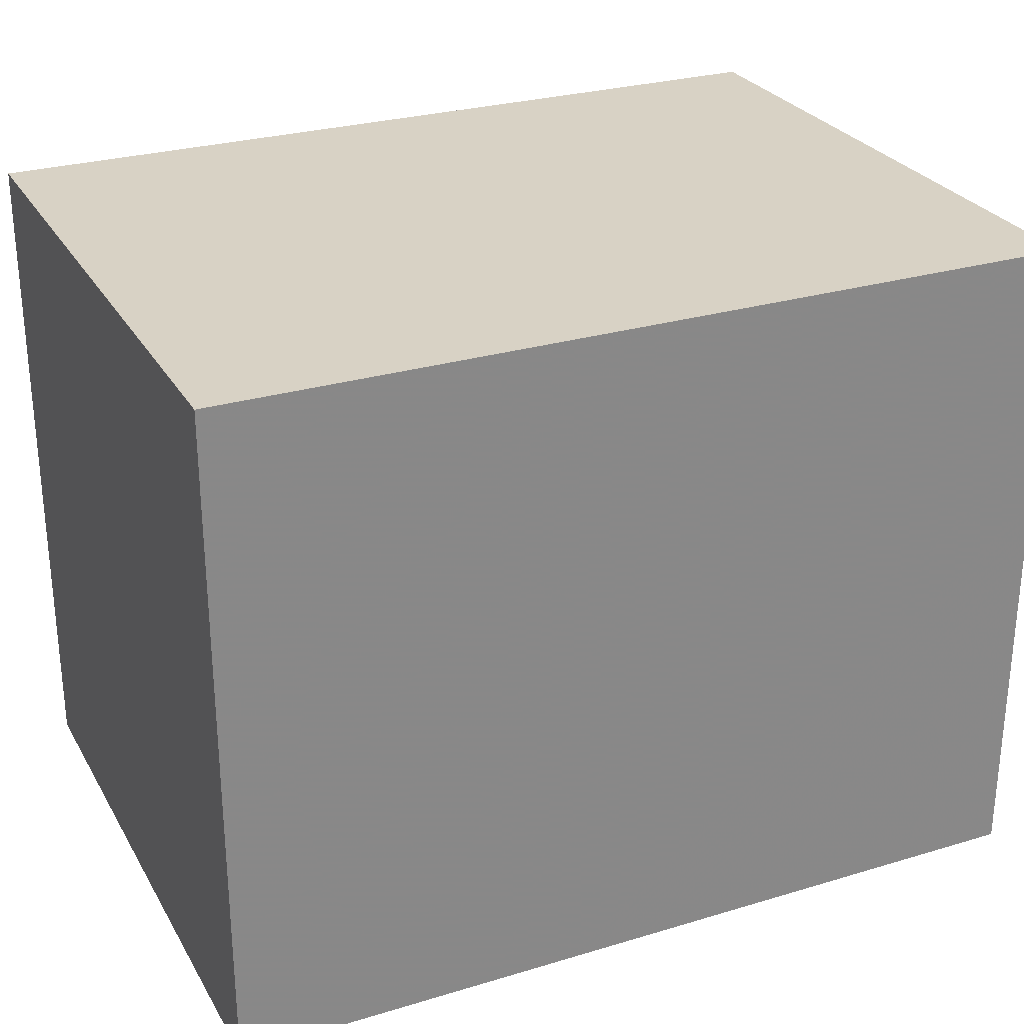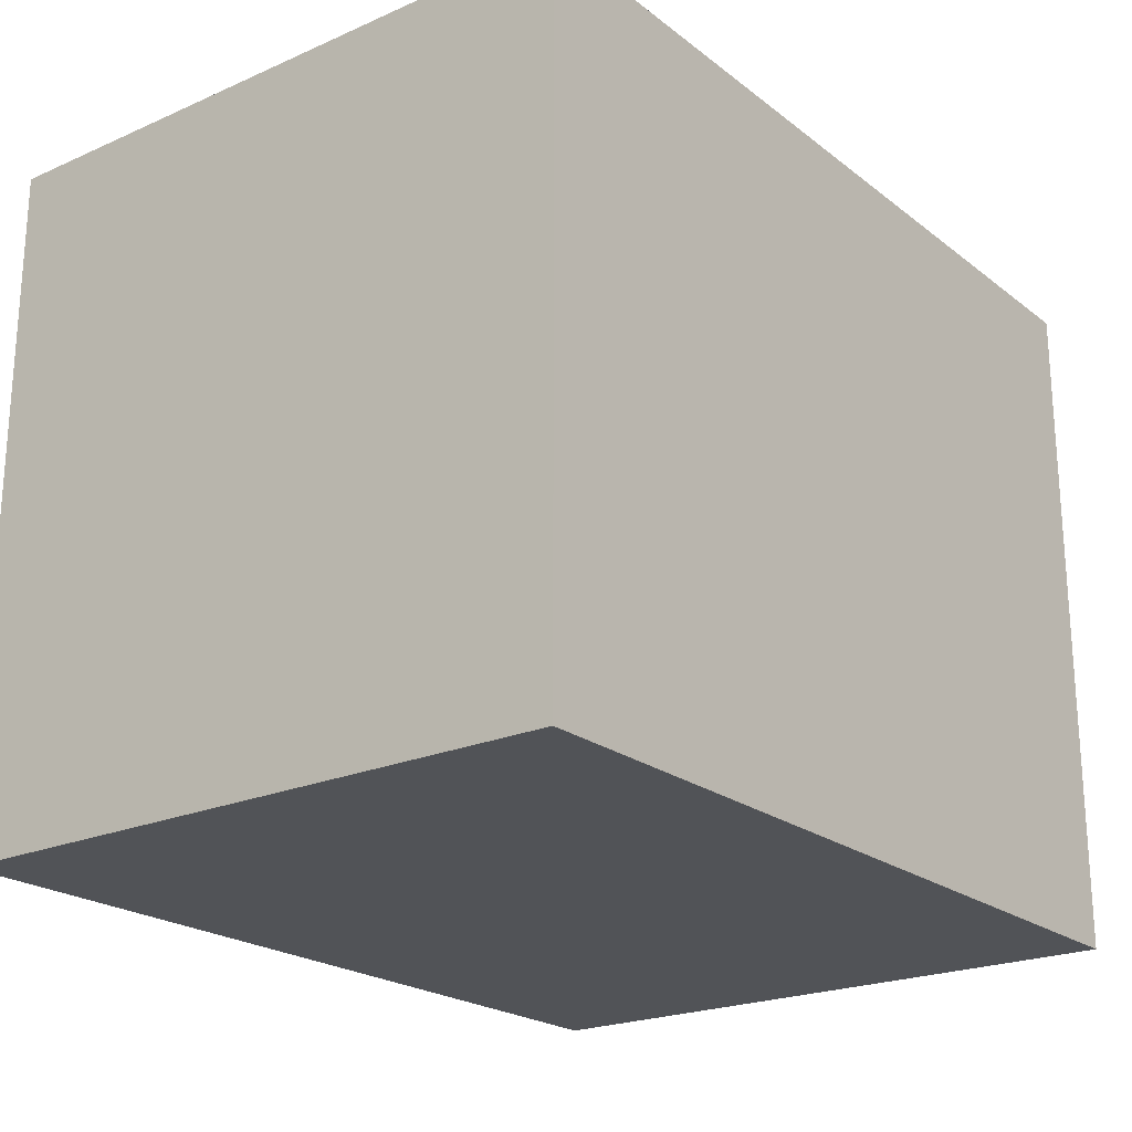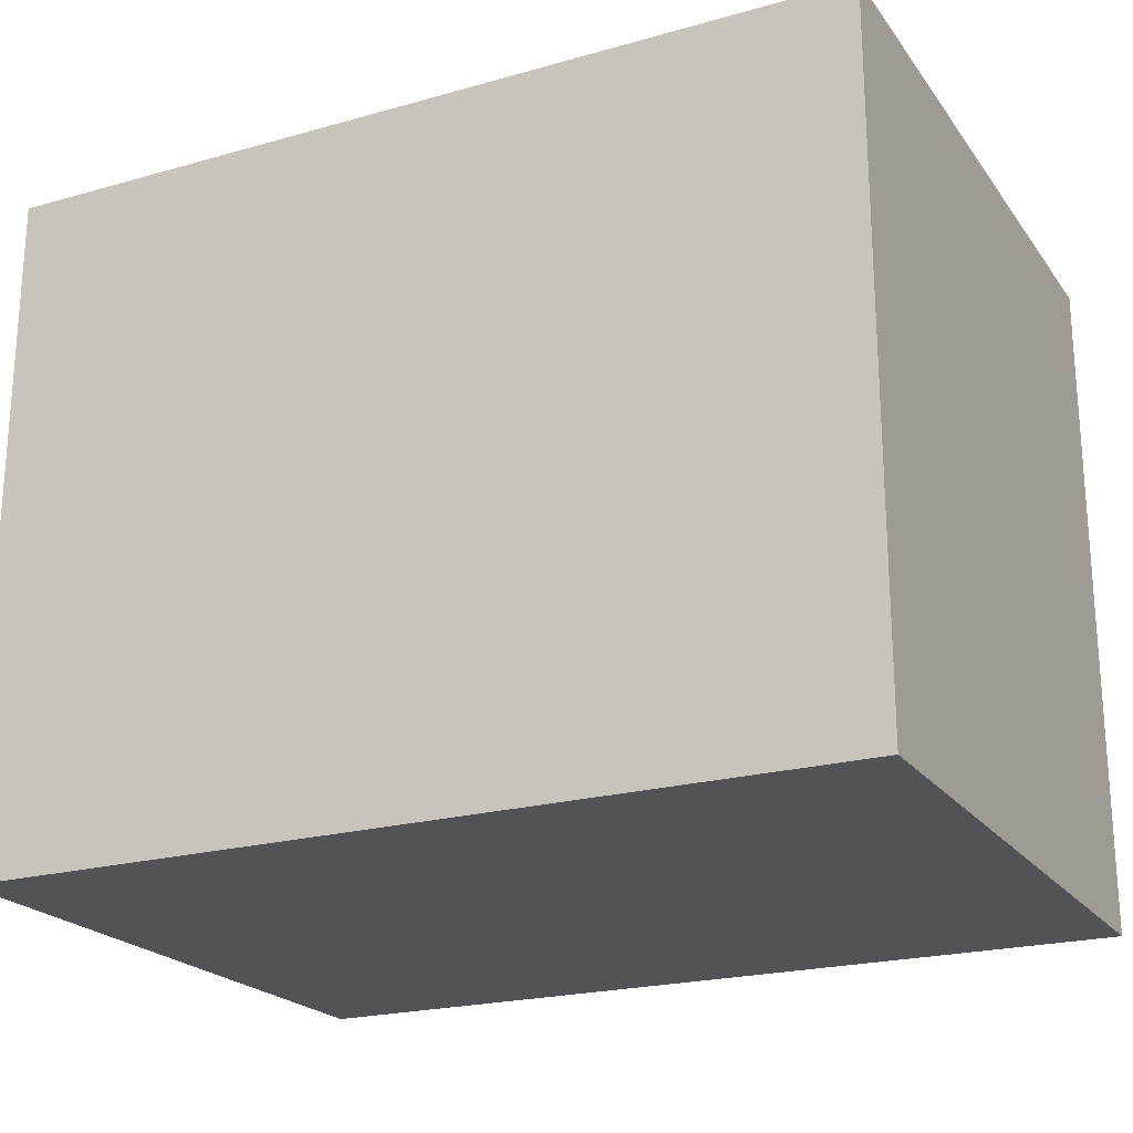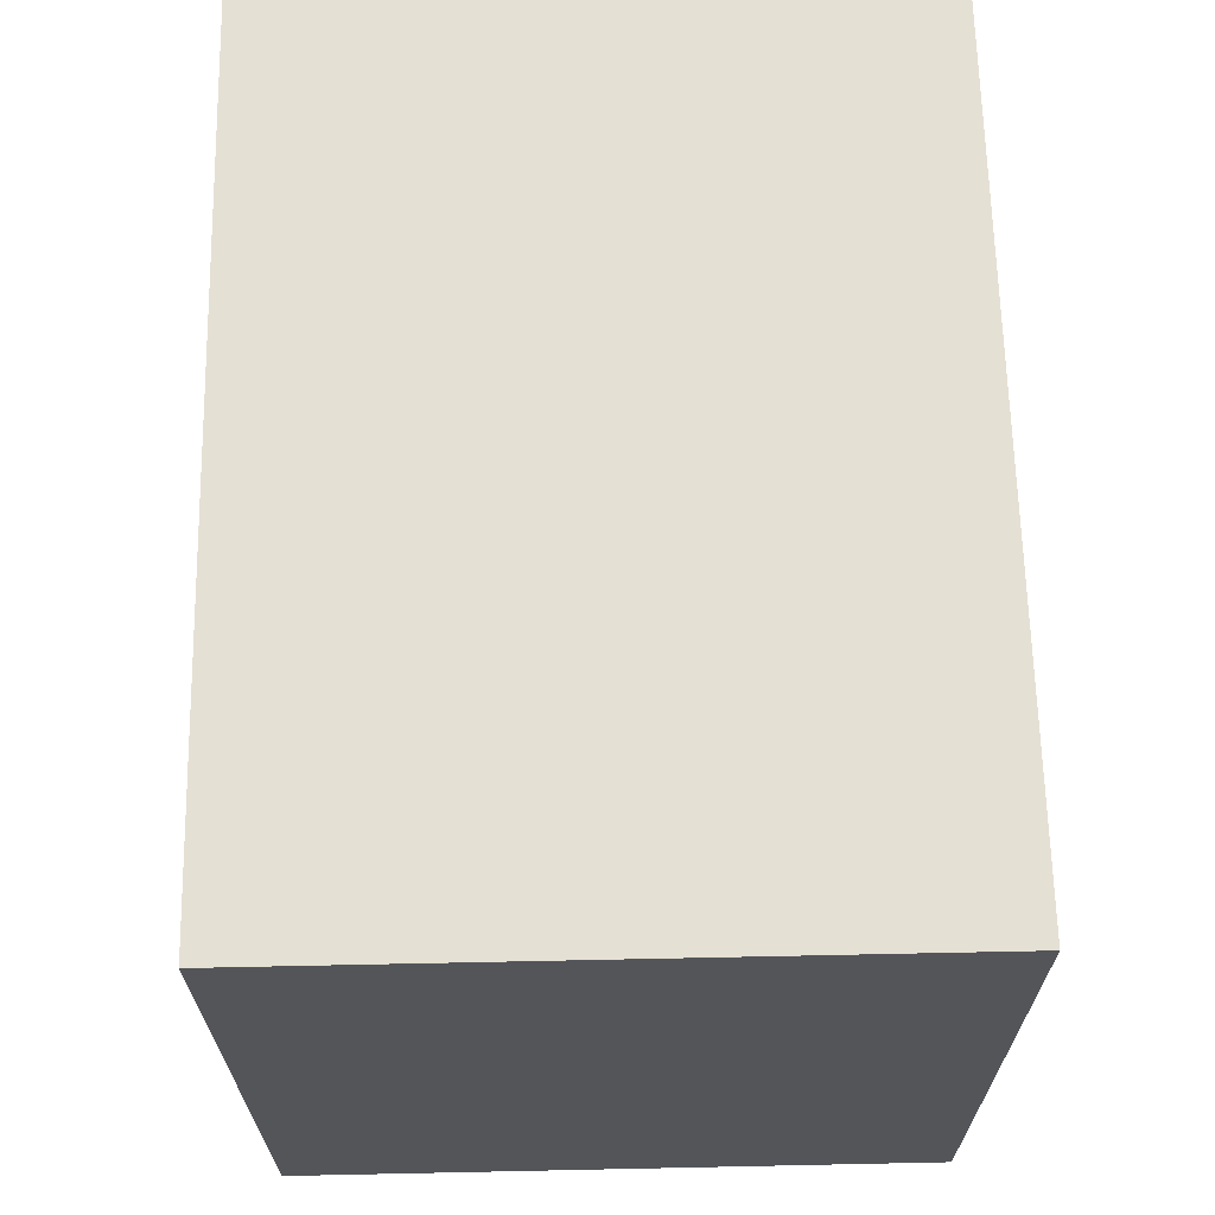
<metadata>
{"format":"obj","ext":"obj","renderer":"f3d","projection":"perspective","resolution":1024,"background":"white","views":[{"elev":27.7,"azim":155.4,"up":"+Y"},{"elev":-22.0,"azim":127.4,"up":"+Y"},{"elev":-21.8,"azim":-153.7,"up":"+Y"},{"elev":65.8,"azim":88.8,"up":"+Y"}]}
</metadata>
<code>
v 205 19.72 23.75
v 65.9 142.2 10
v 130.1 155 94.76
v 133.8 155 23.21
v 205 25.34 150
v 205 5 96.05
v 165.1 137 10
v 15 5 26.15
v 15 135.1 150
v 205 155 29.84
v 15 78.03 68.19
v 189 155 111.3
v 117.2 68.9 10
v 175.9 24.93 10
v 15 115.4 91.8
v 15 46.59 85.48
v 79.68 139.8 150
v 191.6 20.01 10
v 32.15 155 10
v 127.8 5 10
v 100.2 155 25.01
v 35.08 5 150
v 158.3 79.02 150
v 186.3 5 93.24
v 132.5 35.4 10
v 102.4 136.8 150
v 50.3 134 10
v 15 41.42 68.75
v 188.8 5 22.85
v 146.6 135.1 150
v 15 136.2 46.85
v 93.32 19.43 10
v 54.97 155 45.87
v 84.9 5 64.91
v 55.03 5 112.4
v 205 133.6 150
v 29.29 67.73 10
v 118.3 5 97.58
v 161.2 5 86.14
v 47.08 129.1 150
v 134.8 102.6 10
v 40.58 89.24 10
v 127.6 155 130.2
v 132.7 110.3 150
v 147.8 51.39 10
v 15 66.92 104.9
v 64.57 5 29.51
v 15 155 101.9
v 186.1 5 61.99
v 182.9 47.63 150
v 205 127.1 39.13
v 205 5 75.85
v 205 5 34.42
v 15 155 51.71
v 33.32 5 87.18
v 63.86 155 150
v 15 23.34 59.16
v 205 155 48.28
v 124.3 66.85 150
v 184.6 73.09 150
v 84.78 5 150
v 205 62.01 10
v 135.3 5 57.46
v 205 117.4 104.7
v 160.2 5 63.01
v 54.47 155 10
v 141.5 155 150
v 15 106.4 10
v 138.6 85.88 150
v 176.6 155 10
v 205 109.6 150
v 205 155 96.02
v 205 80.05 32.21
v 15 46.33 150
v 182.6 155 130
v 15 94.32 56.26
v 120.9 46.25 150
v 40.34 155 90.84
v 89.38 94.29 150
v 148.7 5 110.5
v 15 89.52 84.34
v 152.1 122.1 10
v 15 97.73 150
v 173.1 5 10
v 15 92.51 107.2
v 57.73 155 70.73
v 36.08 155 61.89
v 79.87 155 129
v 157.8 42.31 150
v 125.4 5 34.04
v 92.02 5 129.7
v 168.7 62.14 150
v 15 27.23 150
v 167.5 130.3 150
v 96.44 155 61.31
v 122.9 155 60.09
v 115.7 155 150
v 131.2 5 150
v 110 5 10
v 205 124.8 57.9
v 15 80.88 10
v 107.1 5 150
v 139.7 5 84.4
v 155.6 74.55 10
v 168.3 55.98 10
v 15 51.29 10
v 141.5 155 78.29
v 157 29.91 10
v 205 63.78 73.98
v 15 75.05 150
v 107.3 5 53.73
v 63.3 96.71 10
v 205 5 53.09
v 15 5 10
v 205 29.97 41.9
v 38.01 155 118.9
v 205 89.57 10
v 146.3 5 10
v 15 115.9 112.4
v 15 5 101.3
v 205 86.63 150
v 156.5 94.26 10
v 180.6 95.24 150
v 65.68 155 30.03
v 15 155 150
v 102.7 5 82.05
v 143.8 58.32 150
v 96.67 42.07 10
v 96.51 5 30.42
v 205 5 150
v 102.3 29.88 150
v 67.84 5 131.2
v 154.6 5 150
v 15 135.8 87.11
v 205 155 150
v 109 112.9 150
v 15 5 76.9
v 15 155 10
v 205 155 70.63
v 141.2 29.09 150
v 73.16 124.6 10
v 88.11 155 39.25
v 90.9 90.03 10
v 141.1 5 130.8
v 15 155 78.02
v 116.2 5 126.7
v 205 5 10
v 95.51 66.08 10
v 205 134.4 106.6
v 205 116.9 10
v 113.2 155 106.8
v 72.94 76.46 150
v 101.6 71.38 150
v 15 86.64 32.4
v 15 5 150
v 121.4 50.54 10
v 31.41 127.8 10
v 205 133.8 81.53
v 118.7 20.2 150
v 179.7 120 10
v 15 25.28 87.17
v 205 105.1 33.53
v 92.84 51.86 150
v 205 110.1 78.81
v 190.1 70.53 10
v 167.5 155 50.35
v 205 155 10
v 15 114.5 72.55
v 37.24 155 150
v 68.7 75.17 10
v 54.98 28.89 10
v 82.52 155 10
v 15 65.12 51.96
v 72.53 5 10
v 165.3 155 31.81
v 90.98 155 150
v 45.62 112 10
v 205 80.91 110.8
v 150.6 5 39.34
v 15 5 46.63
v 55.27 5 150
v 100.9 155 10
v 179 5 43.61
v 73.32 50.87 10
v 75.42 5 109.5
v 170.8 155 105.2
v 79.94 105.9 10
v 97.04 5 109.9
v 169.9 5 108.8
v 35.12 64 150
v 68.22 5 63.75
v 113.7 26.8 10
v 155.3 107 150
v 185.5 95.59 10
v 205 55.33 122.9
v 179.6 5 76.36
v 55.59 57.69 150
v 15 155 128.3
v 150.8 155 102.3
v 205 44.69 99.1
v 40.4 5 37.33
v 205 25.52 64.32
v 174.4 77.78 10
v 205 30.53 108.6
v 166.3 25.55 150
v 145.1 155 39.53
v 186.6 138.9 150
v 205 43.33 150
v 188.9 139.6 10
v 33.49 20.94 10
v 15 88.71 131.9
v 205 18.9 129.6
v 15 129.9 129.4
v 15 133.2 10
v 15 25.42 133.6
v 36.92 42.77 10
v 205 5 112.8
v 115.2 90.5 150
v 155.9 155 127.8
v 42.36 85.05 150
v 205 125.7 128.2
v 73.4 33.11 150
v 15 29.52 32.39
v 172.6 155 150
v 42.22 33.65 150
v 15 69.12 127.9
v 101.3 132.2 10
v 77.13 29.19 10
v 205 62.11 150
v 15 42.92 103.6
v 15 126.9 28.9
v 106.4 155 44.91
v 15 106.4 31.71
v 136.5 75.39 10
v 205 64.62 99.02
v 117.5 86.72 10
v 88.21 155 104.5
v 148.2 155 10
v 15 64.56 78.43
v 74.55 5 84.26
v 205 99.85 129.3
v 205 137.2 10
v 205 36.48 10
v 205 96.92 55.89
v 37.59 155 31.84
v 182.7 116.6 150
v 205 155 122.9
v 119.7 155 10
v 33.45 5 62.27
v 129.9 5 112.3
v 67.53 114.9 150
v 51.2 59.8 10
v 102.8 155 83.04
v 15 141.4 68.96
v 15 117.7 150
v 102.7 155 128
v 15 26.52 114.7
v 54.48 5 96.24
v 147.3 155 57.64
v 39.38 109.1 150
v 15 26.29 10
v 205 139.1 29.13
v 15 70.87 27.72
v 15 118.7 51.83
v 15 47.31 123.9
v 42.63 5 130.3
v 184.5 44.14 10
v 186.3 5 126.6
v 205 73.82 134.5
v 15 135.9 108.4
v 15 155 30.47
v 15 5 128.6
v 119.4 155 82.78
v 187.3 26.41 150
v 34.22 5 110.1
v 205 25.19 86.64
v 29.74 5 24.24
v 188.7 155 33.14
v 205 5 130.1
v 112.4 109.5 10
v 119.3 5 71
v 205 48.48 55.92
v 163.7 5 130.3
v 87.67 5 95.86
v 59.26 94.31 150
v 60.05 155 131.4
v 80.8 155 78.53
v 164.3 5 27
v 130.9 127.7 10
v 64.16 134.5 150
v 74.22 155 54.9
v 92.75 5 10
v 121.5 155 34.81
v 205 36.05 128.1
v 30.9 132.2 150
v 64.19 155 111.5
v 15 42.42 49.53
v 185.9 155 60.22
v 44.47 5 10
v 89.03 119 150
v 167 155 75.88
v 95.07 113 10
v 83.03 5 43.43
v 205 55.14 32.88
v 52.58 5 52.02
v 205 101.5 101.8
v 50.69 5 77.93
v 15 54.69 36.22
v 181.4 5 150
v 65.18 155 94.13
v 63.82 19.3 150
v 205 43.55 75.76
v 73.86 54.73 150
v 205 85.99 78.96
v 124.2 130.6 150
v 135.8 155 113.4
v 15 107.7 130
v 168.2 107.8 10
v 186.2 155 86.07
v 205 72.34 53.7
f 87 33 245
f 107 3 199
f 3 107 273
f 248 293 4
f 106 37 216
f 130 5 274
f 212 294 5
f 204 294 212
f 292 129 174
f 174 32 292
f 290 251 17
f 231 264 31
f 254 31 264
f 189 80 39
f 6 217 24
f 248 182 21
f 160 7 209
f 92 50 60
f 92 60 23
f 180 8 277
f 167 10 262
f 11 81 76
f 11 76 173
f 75 12 186
f 247 12 75
f 156 148 13
f 119 15 85
f 134 15 270
f 239 16 46
f 239 28 16
f 56 290 17
f 183 179 288
f 118 288 179
f 286 296 116
f 56 286 169
f 284 240 126
f 126 188 284
f 155 22 93
f 266 22 272
f 127 23 69
f 37 42 252
f 189 24 268
f 281 111 63
f 63 103 281
f 156 25 192
f 45 25 156
f 26 300 136
f 277 299 201
f 238 70 7
f 180 277 201
f 273 253 151
f 151 3 273
f 134 145 254
f 145 54 254
f 144 146 250
f 146 38 250
f 57 28 297
f 28 57 161
f 67 30 224
f 126 111 281
f 179 90 118
f 115 282 202
f 217 268 24
f 53 115 113
f 111 126 34
f 90 63 111
f 137 55 120
f 112 42 177
f 100 244 162
f 95 142 291
f 153 152 163
f 79 251 285
f 258 55 307
f 114 261 210
f 13 236 234
f 137 120 161
f 156 13 234
f 163 313 222
f 19 245 66
f 76 154 173
f 100 162 51
f 318 122 82
f 182 172 21
f 168 76 81
f 265 215 74
f 165 203 194
f 21 172 142
f 170 143 148
f 119 85 317
f 128 32 228
f 105 267 108
f 133 283 309
f 191 307 305
f 102 146 98
f 315 44 30
f 103 38 281
f 145 134 48
f 118 84 288
f 144 250 80
f 255 9 213
f 83 317 211
f 157 27 177
f 65 49 196
f 186 12 319
f 197 313 152
f 157 19 27
f 132 266 35
f 135 247 75
f 48 116 78
f 274 205 309
f 273 107 96
f 55 258 275
f 206 238 4
f 206 4 293
f 122 194 203
f 123 246 193
f 56 176 88
f 244 164 314
f 159 98 140
f 158 164 100
f 189 283 80
f 45 108 25
f 8 180 223
f 108 45 105
f 192 25 20
f 99 90 129
f 183 288 29
f 172 2 66
f 99 129 292
f 214 157 68
f 55 137 249
f 208 294 195
f 244 314 320
f 250 38 103
f 73 162 244
f 239 81 11
f 99 32 192
f 270 48 134
f 128 228 184
f 79 218 136
f 113 202 52
f 185 240 284
f 101 154 68
f 296 78 116
f 57 297 223
f 155 215 272
f 207 246 36
f 105 165 267
f 174 47 299
f 213 317 255
f 183 53 113
f 65 63 179
f 67 219 43
f 183 65 179
f 91 61 132
f 123 121 71
f 52 196 49
f 100 51 58
f 153 163 77
f 172 141 2
f 232 21 142
f 298 166 301
f 147 1 53
f 127 77 140
f 141 27 2
f 172 124 142
f 94 30 193
f 256 97 43
f 152 79 285
f 187 302 143
f 282 312 202
f 147 18 243
f 131 102 159
f 176 17 26
f 50 92 89
f 83 211 110
f 167 70 278
f 166 175 206
f 232 142 95
f 93 225 74
f 177 141 112
f 229 269 121
f 316 219 199
f 229 195 269
f 106 216 261
f 115 202 113
f 123 71 246
f 170 148 184
f 117 162 73
f 122 41 82
f 180 137 57
f 35 275 258
f 140 77 159
f 193 44 69
f 97 26 315
f 68 42 101
f 287 95 291
f 42 170 252
f 99 20 90
f 184 171 252
f 130 279 212
f 295 260 40
f 101 42 37
f 71 241 221
f 178 314 306
f 129 111 303
f 151 43 316
f 164 64 306
f 28 239 173
f 127 140 89
f 114 210 299
f 195 204 200
f 220 260 83
f 81 85 15
f 139 158 100
f 103 39 80
f 46 85 81
f 244 100 164
f 160 194 318
f 123 193 23
f 217 6 204
f 259 96 107
f 135 207 36
f 280 289 41
f 59 77 127
f 118 108 84
f 166 206 259
f 139 319 72
f 178 235 314
f 237 253 287
f 94 193 246
f 227 289 280
f 213 198 270
f 33 291 124
f 115 243 304
f 167 278 10
f 147 29 84
f 186 199 219
f 54 145 87
f 70 167 209
f 98 159 102
f 41 122 234
f 124 291 142
f 112 170 42
f 154 233 68
f 185 91 132
f 44 315 136
f 18 84 14
f 81 15 168
f 10 58 262
f 301 319 298
f 235 178 195
f 51 262 58
f 242 209 167
f 182 248 227
f 128 192 32
f 237 287 310
f 84 108 14
f 184 148 128
f 183 29 53
f 238 7 82
f 207 94 246
f 52 49 113
f 97 315 67
f 82 41 289
f 84 29 288
f 71 121 241
f 91 146 102
f 120 272 257
f 97 67 43
f 181 132 61
f 121 269 241
f 153 59 218
f 16 28 161
f 104 203 105
f 299 171 174
f 231 68 233
f 127 92 23
f 111 129 90
f 154 263 173
f 97 256 176
f 115 53 1
f 189 39 24
f 237 296 88
f 94 224 30
f 139 72 158
f 313 197 222
f 166 298 278
f 18 267 243
f 147 84 18
f 133 140 98
f 79 300 251
f 317 213 119
f 147 243 1
f 282 109 312
f 151 316 3
f 52 6 24
f 136 315 26
f 160 82 7
f 20 118 90
f 245 19 271
f 62 117 73
f 229 121 60
f 239 11 173
f 287 253 95
f 300 26 17
f 8 114 277
f 290 40 251
f 191 240 307
f 211 317 85
f 115 1 243
f 200 312 235
f 225 93 22
f 143 280 236
f 58 139 100
f 114 8 261
f 229 208 195
f 144 80 283
f 120 275 272
f 122 203 104
f 234 104 45
f 256 43 151
f 41 234 236
f 96 95 253
f 163 222 131
f 131 77 163
f 130 274 309
f 48 270 198
f 185 258 240
f 171 216 252
f 167 262 242
f 54 271 31
f 200 276 312
f 102 61 91
f 153 77 59
f 72 247 149
f 125 9 295
f 123 23 60
f 10 278 58
f 229 60 50
f 227 248 289
f 158 72 149
f 58 278 298
f 255 83 260
f 284 188 185
f 110 190 220
f 14 108 267
f 22 266 181
f 102 131 61
f 248 4 238
f 200 235 195
f 141 227 302
f 256 88 176
f 171 184 228
f 145 48 78
f 135 75 224
f 237 256 151
f 254 54 31
f 91 188 146
f 170 112 143
f 188 126 38
f 168 264 76
f 259 206 96
f 208 229 50
f 162 150 51
f 114 299 277
f 64 221 241
f 185 35 258
f 152 285 220
f 293 96 206
f 221 247 36
f 73 304 62
f 141 177 27
f 109 320 314
f 141 302 187
f 166 278 175
f 243 267 62
f 57 223 180
f 98 144 133
f 68 231 214
f 56 17 176
f 183 113 49
f 143 112 187
f 131 159 77
f 82 289 238
f 95 96 232
f 237 310 296
f 230 265 46
f 178 306 241
f 69 23 193
f 320 109 282
f 66 245 124
f 287 86 310
f 44 193 30
f 78 87 145
f 67 224 219
f 150 162 117
f 188 38 146
f 213 9 198
f 156 192 128
f 110 226 74
f 221 149 247
f 226 110 211
f 64 164 158
f 62 267 165
f 252 170 184
f 74 225 190
f 87 86 33
f 72 319 12
f 230 46 16
f 129 47 174
f 301 186 319
f 239 46 81
f 42 68 177
f 249 307 55
f 117 165 194
f 117 194 150
f 276 200 204
f 138 19 214
f 249 201 305
f 176 26 97
f 202 312 276
f 134 254 168
f 276 204 6
f 125 169 198
f 116 198 169
f 266 272 275
f 87 78 86
f 204 212 217
f 134 168 15
f 226 46 265
f 211 85 226
f 157 177 68
f 9 255 295
f 83 255 317
f 155 93 215
f 189 268 283
f 244 320 73
f 315 30 67
f 99 192 20
f 279 217 212
f 73 320 304
f 44 218 69
f 69 218 59
f 186 219 75
f 75 219 224
f 135 36 247
f 291 33 86
f 222 61 131
f 130 212 5
f 61 222 311
f 223 261 8
f 44 136 218
f 79 136 300
f 137 161 57
f 116 169 286
f 197 225 222
f 225 311 222
f 172 182 227
f 164 306 314
f 141 172 227
f 108 118 25
f 207 224 94
f 316 199 3
f 204 195 294
f 154 76 233
f 172 66 124
f 282 304 320
f 66 27 19
f 180 249 137
f 174 228 32
f 74 190 110
f 46 226 85
f 76 264 233
f 148 143 236
f 147 53 29
f 194 160 150
f 70 238 175
f 62 165 117
f 37 106 101
f 240 34 126
f 178 241 269
f 106 223 308
f 87 245 54
f 271 54 245
f 225 181 311
f 43 219 316
f 2 27 66
f 180 201 249
f 80 250 103
f 171 228 174
f 65 103 63
f 248 238 289
f 96 253 273
f 126 281 38
f 237 151 253
f 318 194 122
f 308 173 263
f 33 124 245
f 230 257 265
f 196 24 39
f 265 257 215
f 166 259 301
f 237 88 256
f 210 261 216
f 261 223 106
f 231 233 264
f 56 88 286
f 201 47 305
f 191 34 240
f 129 303 47
f 105 45 104
f 234 45 156
f 22 181 225
f 231 31 271
f 266 132 181
f 279 268 217
f 242 262 150
f 178 269 195
f 208 5 294
f 248 21 293
f 232 96 293
f 247 72 12
f 40 260 251
f 295 255 260
f 140 133 205
f 50 274 208
f 201 299 47
f 106 308 263
f 5 208 274
f 283 133 144
f 154 101 263
f 50 205 274
f 90 179 63
f 258 307 240
f 285 260 220
f 260 285 251
f 121 123 60
f 287 291 86
f 152 220 197
f 232 293 21
f 109 235 312
f 188 91 185
f 280 302 227
f 125 295 169
f 265 74 226
f 56 169 40
f 161 120 257
f 275 120 55
f 270 119 213
f 119 270 15
f 106 263 101
f 276 52 202
f 52 276 6
f 41 236 280
f 198 116 48
f 280 143 302
f 157 214 19
f 138 214 271
f 51 150 262
f 252 216 37
f 165 105 203
f 140 205 89
f 206 175 238
f 148 236 13
f 175 278 70
f 308 297 173
f 215 257 272
f 173 297 28
f 58 298 139
f 139 298 319
f 161 257 230
f 70 209 7
f 161 230 16
f 150 160 209
f 62 304 243
f 304 282 115
f 156 128 148
f 297 308 223
f 59 127 69
f 268 309 283
f 153 218 79
f 133 309 205
f 130 268 279
f 83 110 220
f 310 78 296
f 210 171 299
f 47 303 305
f 78 310 86
f 171 210 216
f 303 111 34
f 61 311 181
f 313 163 152
f 183 49 65
f 118 20 25
f 109 314 235
f 264 168 254
f 150 209 242
f 187 112 141
f 158 149 64
f 18 14 267
f 221 64 149
f 17 251 300
f 160 318 82
f 190 197 220
f 197 190 225
f 88 296 286
f 52 24 196
f 107 199 301
f 130 309 268
f 125 198 9
f 231 271 214
f 306 64 241
f 146 144 98
f 138 271 19
f 234 122 104
f 295 40 169
f 56 40 290
f 36 71 221
f 65 196 39
f 65 39 103
f 71 36 246
f 275 35 266
f 185 132 35
f 155 272 22
f 186 301 199
f 249 305 307
f 107 301 259
f 191 305 303
f 303 34 191
f 153 79 152
f 93 74 215
f 135 224 207
f 127 89 92
f 89 205 50
f 292 32 99

</code>
